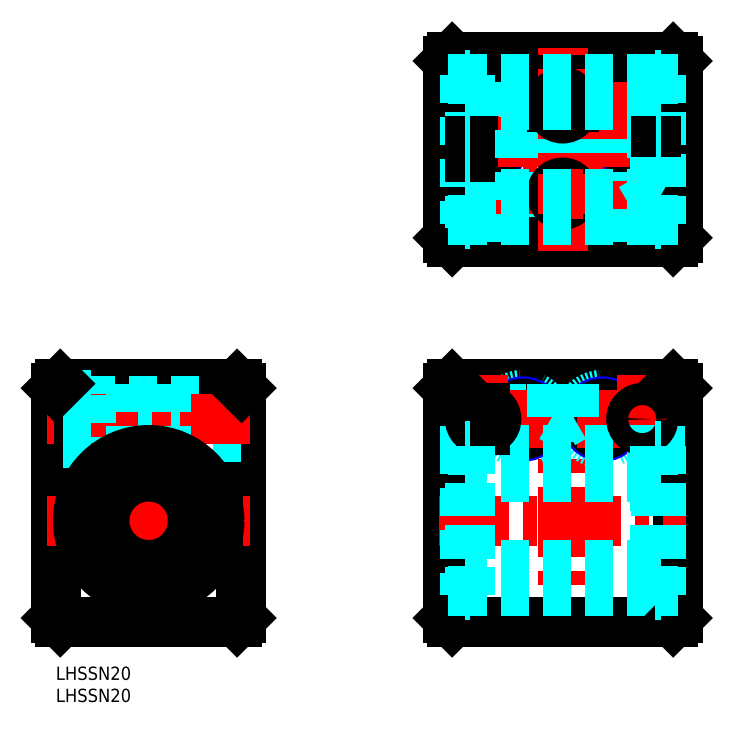
<metadata>
{"format":"dxf","ext":"dxf","renderer":"ezdxf+matplotlib","layout":"modelspace","background":"white","min_lineweight":24,"dpi":150}
</metadata>
<code>
0
SECTION
2
ENTITIES
0
INSERT
8
MSM_CONTINUOUS
2
*U13
10
0
20
0
30
0
0
INSERT
8
MSM_CONTINUOUS
2
*U14
10
0
20
0
30
0
0
LINE
8
MSM_CONTINUOUS
10
7e-16
20
63
30
0
11
7e-16
21
11
31
0
0
LINE
8
MSM_CONTINUOUS
10
42
20
63
30
0
11
42
21
11
31
0
0
LINE
8
MSM_CENTER
10
21
20
66
30
0
11
21
21
8
31
0
0
LINE
8
MSM_CONTINUOUS
10
41
20
10
30
0
11
1
21
10
31
0
0
LINE
8
MSM_CONTINUOUS
10
42
20
11
30
0
11
41
21
10
31
0
0
LINE
8
MSM_CONTINUOUS
10
7e-16
20
11
30
0
11
1
21
10
31
0
0
LINE
8
MSM_CONTINUOUS
10
41
20
64
30
0
11
1
21
64
31
0
0
LINE
8
MSM_DASHED
10
42
20
59.5
30
0
11
8
21
59.5
31
0
0
LINE
8
MSM_DASHED
10
42
20
52.5
30
0
11
8
21
52.5
31
0
0
LINE
8
MSM_DASHED
10
42
20
60
30
0
11
8
21
60
31
0
0
LINE
8
MSM_DASHED
10
42
20
52
30
0
11
8
21
52
31
0
0
LINE
8
MSM_CENTER
10
44
20
56
30
0
11
-2
21
56
31
0
0
LINE
8
MSM_CENTER
10
-2
20
33
30
0
11
44
21
33
31
0
0
LINE
8
MSM_CONTINUOUS
10
41
20
64
30
0
11
42
21
63
31
0
0
LINE
8
MSM_DASHED
10
8
20
61.5
30
0
11
8
21
50.5
31
0
0
LINE
8
MSM_DASHED
10
17.5
20
64
30
0
11
17.5
21
48.61
31
0
0
LINE
8
MSM_DASHED
10
17
20
64
30
0
11
17
21
48.49
31
0
0
LINE
8
MSM_DASHED
10
24.5
20
64
30
0
11
24.5
21
48.61
31
0
0
LINE
8
MSM_DASHED
10
25
20
64
30
0
11
25
21
48.49
31
0
0
LINE
8
MSM_DASHED
10
8
20
50.5
30
0
11
7e-16
21
50.5
31
0
0
LINE
8
0
10
7e-16
20
37
30
0
11
-0.0001
21
37
31
0
0
LINE
8
MSM_DASHED
10
8
20
61.5
30
0
11
7e-16
21
61.5
31
0
0
LINE
8
MSM_CONTINUOUS
10
1
20
64
30
0
11
7e-16
21
63
31
0
0
LINE
8
MSM_CONTINUOUS
10
140.7
20
63
30
0
11
140.7
21
11
31
0
0
LINE
8
MSM_CONTINUOUS
10
88.65
20
63
30
0
11
88.65
21
11
31
0
0
LINE
8
MSM_CENTER
10
114.7
20
66
30
0
11
114.7
21
8
31
0
0
LINE
8
MSM_CONTINUOUS
10
89.65
20
10
30
0
11
139.7
21
10
31
0
0
LINE
8
MSM_CONTINUOUS
10
89.65
20
10
30
0
11
88.65
21
11
31
0
0
LINE
8
MSM_DASHED
10
135.7
20
17
30
0
11
93.65
21
17
31
0
0
LINE
8
MSM_CONTINUOUS
10
140.7
20
11
30
0
11
139.7
21
10
31
0
0
LINE
8
MSM_CONTINUOUS
10
89.65
20
64
30
0
11
139.7
21
64
31
0
0
CIRCLE
8
MSM_DASHED
10
105.7
20
56
30
0
40
5.5
0
CIRCLE
8
MSM_NARROW
10
105.7
20
56
30
0
40
4
0
CIRCLE
8
MSM_CONTINUOUS
10
105.7
20
56
30
0
40
3.5
0
LINE
8
MSM_CENTER
10
90.65
20
56
30
0
11
138.7
21
56
31
0
0
LINE
8
MSM_CENTER
10
86.65
20
33
30
0
11
142.7
21
33
31
0
0
LINE
8
MSM_DASHED
10
93.15
20
64
30
0
11
93.15
21
49.85
31
0
0
LINE
8
MSM_DASHED
10
100.2
20
64
30
0
11
100.2
21
49
31
0
0
LINE
8
MSM_DASHED
10
100.7
20
64
30
0
11
100.7
21
49
31
0
0
LINE
8
MSM_DASHED
10
92.65
20
64
30
0
11
92.65
21
49.85
31
0
0
LINE
8
MSM_CENTER
10
105.7
20
62.5
30
0
11
105.7
21
49.5
31
0
0
LINE
8
MSM_CENTER
10
96.65
20
66
30
0
11
96.65
21
47
31
0
0
LINE
8
MSM_DASHED
10
88.65
20
49
30
0
11
92.45
21
49
31
0
0
LINE
8
MSM_CONTINUOUS
10
89.65
20
64
30
0
11
88.65
21
63
31
0
0
LINE
8
MSM_DASHED
10
129.2
20
64
30
0
11
129.2
21
49
31
0
0
LINE
8
MSM_DASHED
10
128.7
20
64
30
0
11
128.7
21
49
31
0
0
CIRCLE
8
MSM_DASHED
10
123.7
20
56
30
0
40
5.5
0
CIRCLE
8
MSM_NARROW
10
123.7
20
56
30
0
40
4
0
CIRCLE
8
MSM_CONTINUOUS
10
123.7
20
56
30
0
40
3.5
0
LINE
8
MSM_DASHED
10
136.2
20
64
30
0
11
136.2
21
49.85
31
0
0
LINE
8
MSM_DASHED
10
136.7
20
64
30
0
11
136.7
21
49.85
31
0
0
LINE
8
MSM_CENTER
10
123.7
20
62.5
30
0
11
123.7
21
49.5
31
0
0
LINE
8
MSM_CENTER
10
132.7
20
66
30
0
11
132.7
21
47
31
0
0
LINE
8
MSM_DASHED
10
135.7
20
49
30
0
11
93.65
21
49
31
0
0
LINE
8
MSM_DASHED
10
135.7
20
43
30
0
11
93.65
21
43
31
0
0
LINE
8
MSM_DASHED
10
135.7
20
23
30
0
11
93.65
21
23
31
0
0
LINE
8
MSM_DASHED
10
140.7
20
49
30
0
11
136.9
21
49
31
0
0
LINE
8
MSM_CONTINUOUS
10
139.7
20
64
30
0
11
140.7
21
63
31
0
0
LINE
8
MSM_CENTER
10
86.65
20
117
30
0
11
142.7
21
117
31
0
0
LINE
8
MSM_CENTER
10
96.65
20
94
30
0
11
96.65
21
125.2
31
0
0
CIRCLE
8
MSM_NARROW
10
96.65
20
117
30
0
40
4
0
CIRCLE
8
MSM_CONTINUOUS
10
96.65
20
117
30
0
40
3.5
0
CIRCLE
8
MSM_NARROW
10
132.7
20
117
30
0
40
4
0
CIRCLE
8
MSM_CONTINUOUS
10
132.7
20
117
30
0
40
3.5
0
LINE
8
MSM_CENTER
10
132.7
20
94
30
0
11
132.7
21
125.2
31
0
0
LINE
8
MSM_CENTER
10
105.7
20
94
30
0
11
105.7
21
140
31
0
0
LINE
8
MSM_DASHED
10
101.7
20
96
30
0
11
101.7
21
130
31
0
0
LINE
8
MSM_DASHED
10
109.7
20
96
30
0
11
109.7
21
130
31
0
0
LINE
8
MSM_DASHED
10
102.2
20
96
30
0
11
102.2
21
130
31
0
0
LINE
8
MSM_DASHED
10
109.2
20
96
30
0
11
109.2
21
130
31
0
0
LINE
8
MSM_DASHED
10
111.2
20
130
30
0
11
100.2
21
130
31
0
0
LINE
8
MSM_DASHED
10
100.2
20
130
30
0
11
100.2
21
138
31
0
0
LINE
8
MSM_DASHED
10
111.2
20
130
30
0
11
111.2
21
138
31
0
0
LINE
8
MSM_DASHED
10
129.2
20
130
30
0
11
129.2
21
138
31
0
0
LINE
8
MSM_DASHED
10
118.2
20
130
30
0
11
118.2
21
138
31
0
0
LINE
8
MSM_DASHED
10
129.2
20
130
30
0
11
118.2
21
130
31
0
0
LINE
8
MSM_DASHED
10
119.7
20
96
30
0
11
119.7
21
130
31
0
0
LINE
8
MSM_DASHED
10
120.2
20
96
30
0
11
120.2
21
130
31
0
0
LINE
8
MSM_DASHED
10
127.7
20
96
30
0
11
127.7
21
130
31
0
0
LINE
8
MSM_DASHED
10
127.2
20
96
30
0
11
127.2
21
130
31
0
0
LINE
8
MSM_CENTER
10
123.7
20
94
30
0
11
123.7
21
140
31
0
0
LINE
8
MSM_CONTINUOUS
10
89.65
20
138
30
0
11
139.7
21
138
31
0
0
LINE
8
MSM_CONTINUOUS
10
139.7
20
138
30
0
11
140.7
21
137
31
0
0
LINE
8
MSM_CONTINUOUS
10
140.7
20
137
30
0
11
140.7
21
97
31
0
0
LINE
8
MSM_CONTINUOUS
10
140.7
20
97
30
0
11
139.7
21
96
31
0
0
LINE
8
MSM_CONTINUOUS
10
139.7
20
96
30
0
11
89.65
21
96
31
0
0
LINE
8
MSM_CONTINUOUS
10
89.65
20
96
30
0
11
88.65
21
97
31
0
0
LINE
8
MSM_CONTINUOUS
10
88.65
20
97
30
0
11
88.65
21
137
31
0
0
LINE
8
MSM_CONTINUOUS
10
88.65
20
137
30
0
11
89.65
21
138
31
0
0
LINE
8
MSM_DASHED
10
88.65
20
17
30
0
11
92.45
21
17
31
0
0
LINE
8
MSM_DASHED
10
140.7
20
17
30
0
11
136.9
21
17
31
0
0
LINE
8
MSM_CENTER
10
114.7
20
94
30
0
11
114.7
21
140
31
0
0
CIRCLE
8
MSM_CONTINUOUS
10
114.7
20
107
30
0
40
2.5
0
CIRCLE
8
MSM_CONTINUOUS
10
132.7
20
56
30
0
40
2.5
0
LINE
8
MSM_CONTINUOUS
10
96.15
20
58.5
30
0
11
97.15
21
58.5
31
0
0
ARC
8
MSM_CONTINUOUS
10
97.15
20
56
30
0
40
2.5
50
270
51
90
0
LINE
8
MSM_CONTINUOUS
10
96.15
20
53.5
30
0
11
97.15
21
53.5
31
0
0
ARC
8
MSM_CONTINUOUS
10
96.15
20
56
30
0
40
2.5
50
90
51
270
0
LINE
8
MSM_CENTER
10
110.2
20
107
30
0
11
119.2
21
107
31
0
0
LINE
8
MSM_CENTER
10
114.7
20
102.5
30
0
11
114.7
21
111.5
31
0
0
LINE
8
MSM_CENTER
10
110.2
20
127
30
0
11
119.2
21
127
31
0
0
LINE
8
MSM_CONTINUOUS
10
112.2
20
126.5
30
0
11
112.2
21
127.5
31
0
0
ARC
8
MSM_CONTINUOUS
10
114.7
20
127.5
30
0
40
2.5
50
0
51
180
0
LINE
8
MSM_CONTINUOUS
10
117.2
20
126.5
30
0
11
117.2
21
127.5
31
0
0
ARC
8
MSM_CONTINUOUS
10
114.7
20
126.5
30
0
40
2.5
50
180
51
0
0
LINE
8
MSM_DASHED
10
112.2
20
64
30
0
11
112.2
21
58
31
0
0
LINE
8
MSM_DASHED
10
117.2
20
64
30
0
11
117.2
21
58
31
0
0
LINE
8
MSM_DASHED
10
117.2
20
58
30
0
11
112.2
21
58
31
0
0
LINE
8
MSM_DASHED
10
112.2
20
56.41
30
0
11
114.7
21
55
31
0
0
LINE
8
MSM_DASHED
10
114.7
20
55
30
0
11
117.1
21
56.41
31
0
0
LINE
8
MSM_DASHED
10
112.2
20
58
30
0
11
112.2
21
56.41
31
0
0
LINE
8
MSM_DASHED
10
117.1
20
58
30
0
11
117.1
21
56.41
31
0
0
LINE
8
MSM_DASHED
10
112.2
20
56.41
30
0
11
117.1
21
56.41
31
0
0
LINE
8
MSM_DASHED
10
130.2
20
96
30
0
11
130.2
21
102
31
0
0
LINE
8
MSM_DASHED
10
135.2
20
96
30
0
11
135.2
21
102
31
0
0
LINE
8
MSM_DASHED
10
135.2
20
102
30
0
11
130.2
21
102
31
0
0
LINE
8
MSM_DASHED
10
130.2
20
103.6
30
0
11
132.7
21
105
31
0
0
LINE
8
MSM_DASHED
10
132.7
20
105
30
0
11
135.1
21
103.6
31
0
0
LINE
8
MSM_DASHED
10
130.2
20
102
30
0
11
130.2
21
103.6
31
0
0
LINE
8
MSM_DASHED
10
135.1
20
102
30
0
11
135.1
21
103.6
31
0
0
LINE
8
MSM_DASHED
10
130.2
20
103.6
30
0
11
135.1
21
103.6
31
0
0
CIRCLE
8
MSM_CONTINUOUS
10
21
20
33
30
0
40
16
0
LINE
8
MSM_CONTINUOUS
10
17.01
20
19.44
30
0
11
17.04
21
19.56
31
0
0
CIRCLE
8
MSM_CONTINUOUS
10
14.55
20
20.29
30
0
40
1.25
0
ARC
8
MSM_CONTINUOUS
10
14.55
20
20.29
30
0
40
2.6
50
343.6
51
119.8
0
ARC
8
MSM_CONTINUOUS
10
14.61
20
20.15
30
0
40
2.5
50
295.9
51
343.6
0
CIRCLE
8
MSM_CONTINUOUS
10
21
20
33
30
0
40
10
0
ARC
8
MSM_CONTINUOUS
10
11.97
20
24.81
30
0
40
2.6
50
219
51
299.8
0
ARC
8
MSM_CONTINUOUS
10
21
20
32.13
30
0
40
14.22
50
321
51
219
0
ARC
8
MSM_CONTINUOUS
10
27.45
20
20.29
30
0
40
2.6
50
60.22
51
196.4
0
ARC
8
MSM_CONTINUOUS
10
30.03
20
24.81
30
0
40
2.6
50
240.2
51
321
0
CIRCLE
8
MSM_CONTINUOUS
10
27.45
20
20.29
30
0
40
1.25
0
ARC
8
MSM_CONTINUOUS
10
27.39
20
20.15
30
0
40
2.5
50
196.4
51
244.1
0
LINE
8
MSM_CONTINUOUS
10
24.96
20
19.56
30
0
11
24.99
21
19.44
31
0
0
LINE
8
MSM_DASHED
10
136.9
20
16.15
30
0
11
136.9
21
49.85
31
0
0
LINE
8
MSM_DASHED
10
135.5
20
16.15
30
0
11
136.9
21
16.15
31
0
0
LINE
8
MSM_DASHED
10
135.7
20
19.04
30
0
11
136.9
21
19.04
31
0
0
LINE
8
MSM_DASHED
10
136.9
20
17.91
30
0
11
135.7
21
17.91
31
0
0
LINE
8
MSM_DASHED
10
136.9
20
49.85
30
0
11
136.9
21
17.91
31
0
0
LINE
8
MSM_DASHED
10
135.7
20
49.85
30
0
11
135.7
21
17
31
0
0
LINE
8
MSM_DASHED
10
136.9
20
21.54
30
0
11
135.7
21
21.54
31
0
0
LINE
8
MSM_DASHED
10
136.9
20
22.89
30
0
11
135.7
21
22.89
31
0
0
LINE
8
MSM_DASHED
10
136.9
20
49.85
30
0
11
135.5
21
49.85
31
0
0
LINE
8
MSM_DASHED
10
136.9
20
46.35
30
0
11
135.7
21
46.35
31
0
0
LINE
8
MSM_DASHED
10
135.5
20
16.15
30
0
11
135.5
21
49.85
31
0
0
LINE
8
MSM_DASHED
10
92.45
20
49.85
30
0
11
92.45
21
16.15
31
0
0
LINE
8
MSM_DASHED
10
92.45
20
46.35
30
0
11
93.65
21
46.35
31
0
0
LINE
8
MSM_DASHED
10
93.8
20
16.15
30
0
11
93.8
21
49.85
31
0
0
LINE
8
MSM_DASHED
10
93.65
20
49.85
30
0
11
93.65
21
17
31
0
0
LINE
8
MSM_DASHED
10
92.45
20
49.85
30
0
11
93.8
21
49.85
31
0
0
LINE
8
MSM_DASHED
10
92.45
20
22.89
30
0
11
93.65
21
22.89
31
0
0
LINE
8
MSM_DASHED
10
92.45
20
21.54
30
0
11
93.65
21
21.54
31
0
0
LINE
8
MSM_DASHED
10
93.65
20
19.04
30
0
11
92.45
21
19.04
31
0
0
LINE
8
MSM_DASHED
10
92.45
20
17.91
30
0
11
93.65
21
17.91
31
0
0
LINE
8
MSM_DASHED
10
93.8
20
16.15
30
0
11
92.45
21
16.15
31
0
0
LINE
8
MSM_DASHED
10
99.65
20
96
30
0
11
99.65
21
102
31
0
0
LINE
8
MSM_DASHED
10
93.65
20
115.2
30
0
11
93.65
21
96
31
0
0
LINE
8
MSM_DASHED
10
93.65
20
102
30
0
11
99.65
21
102
31
0
0
LINE
8
MSM_DASHED
10
88.65
20
133
30
0
11
92.45
21
133
31
0
0
LINE
8
MSM_DASHED
10
92.45
20
133.8
30
0
11
93.8
21
133.8
31
0
0
LINE
8
MSM_DASHED
10
135.7
20
133
30
0
11
93.65
21
133
31
0
0
LINE
8
MSM_DASHED
10
92.45
20
133.8
30
0
11
92.45
21
100.1
31
0
0
LINE
8
MSM_DASHED
10
93.8
20
100.1
30
0
11
93.8
21
133.8
31
0
0
LINE
8
MSM_DASHED
10
93.65
20
133.8
30
0
11
93.65
21
118.8
31
0
0
LINE
8
MSM_DASHED
10
135.7
20
127
30
0
11
93.65
21
127
31
0
0
LINE
8
MSM_DASHED
10
135.7
20
107
30
0
11
93.65
21
107
31
0
0
LINE
8
MSM_DASHED
10
135.7
20
101
30
0
11
93.65
21
101
31
0
0
LINE
8
MSM_DASHED
10
93.8
20
100.1
30
0
11
92.45
21
100.1
31
0
0
LINE
8
MSM_DASHED
10
88.65
20
101
30
0
11
92.45
21
101
31
0
0
LINE
8
MSM_DASHED
10
136.9
20
100.2
30
0
11
136.9
21
133.9
31
0
0
LINE
8
MSM_DASHED
10
136.9
20
133.9
30
0
11
136.9
21
101.9
31
0
0
LINE
8
MSM_DASHED
10
135.7
20
133.9
30
0
11
135.7
21
118.8
31
0
0
LINE
8
MSM_DASHED
10
135.5
20
100.2
30
0
11
135.5
21
133.9
31
0
0
LINE
8
MSM_DASHED
10
140.7
20
101
30
0
11
136.9
21
101
31
0
0
LINE
8
MSM_DASHED
10
135.5
20
100.2
30
0
11
136.9
21
100.2
31
0
0
LINE
8
MSM_DASHED
10
136.9
20
133.9
30
0
11
135.5
21
133.9
31
0
0
LINE
8
MSM_DASHED
10
140.7
20
133
30
0
11
136.9
21
133
31
0
0
LINE
8
MSM_CONTINUOUS
10
93.65
20
118.8
30
0
11
93.65
21
115.2
31
0
0
LINE
8
MSM_CONTINUOUS
10
135.7
20
118.8
30
0
11
135.7
21
115.2
31
0
0
LINE
8
MSM_DASHED
10
135.7
20
115.2
30
0
11
135.7
21
100.2
31
0
0
LINE
8
MSM_DASHED
10
136.9
20
120.9
30
0
11
135.7
21
120.9
31
0
0
LINE
8
MSM_DASHED
10
136.9
20
122.2
30
0
11
135.7
21
122.2
31
0
0
LINE
8
MSM_DASHED
10
136.9
20
124.7
30
0
11
135.7
21
124.7
31
0
0
LINE
8
MSM_DASHED
10
136.9
20
109.3
30
0
11
135.7
21
109.3
31
0
0
LINE
8
MSM_DASHED
10
136.9
20
111.8
30
0
11
135.7
21
111.8
31
0
0
LINE
8
MSM_DASHED
10
136.9
20
113.2
30
0
11
135.7
21
113.2
31
0
0
LINE
8
MSM_DASHED
10
92.45
20
122.2
30
0
11
93.65
21
122.2
31
0
0
LINE
8
MSM_DASHED
10
92.45
20
120.9
30
0
11
93.65
21
120.9
31
0
0
LINE
8
MSM_DASHED
10
92.45
20
124.7
30
0
11
93.65
21
124.7
31
0
0
LINE
8
MSM_DASHED
10
92.45
20
109.3
30
0
11
93.65
21
109.3
31
0
0
LINE
8
MSM_DASHED
10
92.45
20
111.8
30
0
11
93.65
21
111.8
31
0
0
LINE
8
MSM_DASHED
10
92.45
20
113.2
30
0
11
93.65
21
113.2
31
0
0
ENDSEC
0
EOF

</code>
